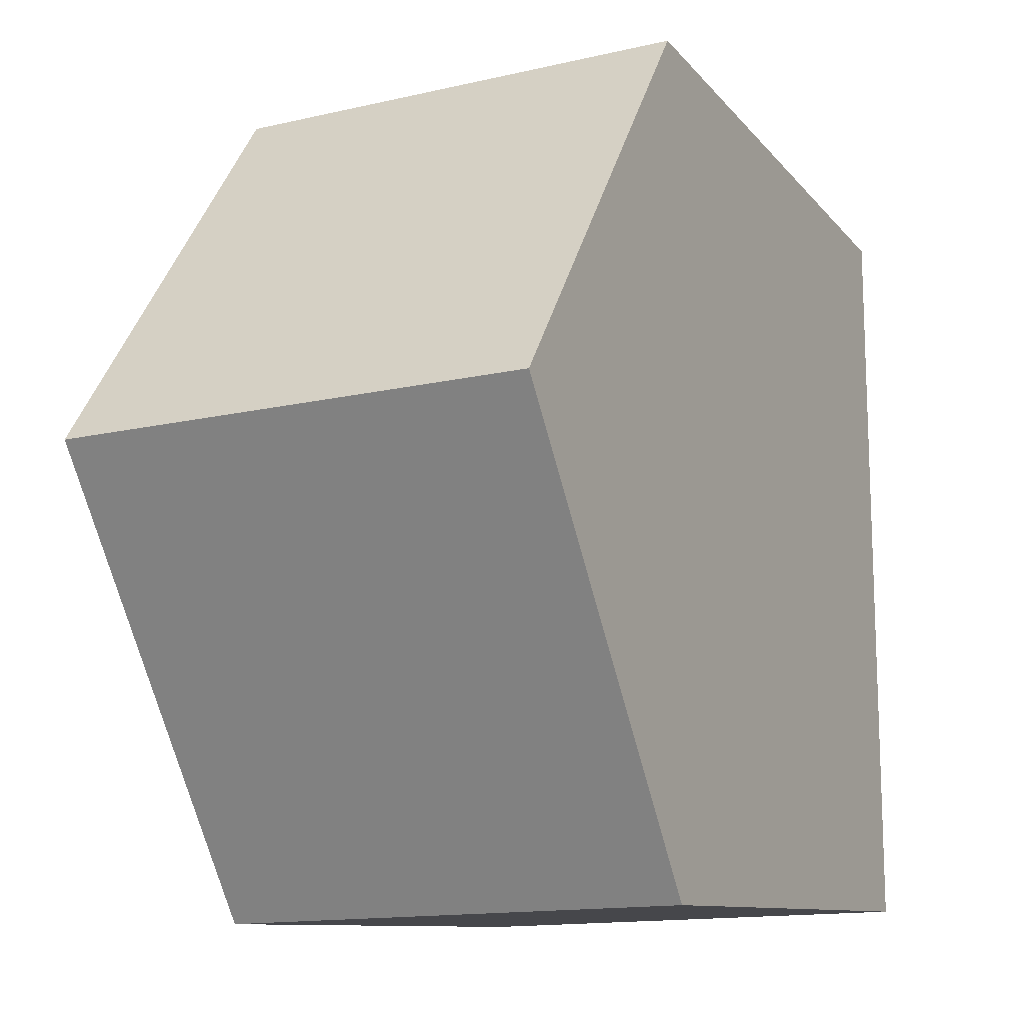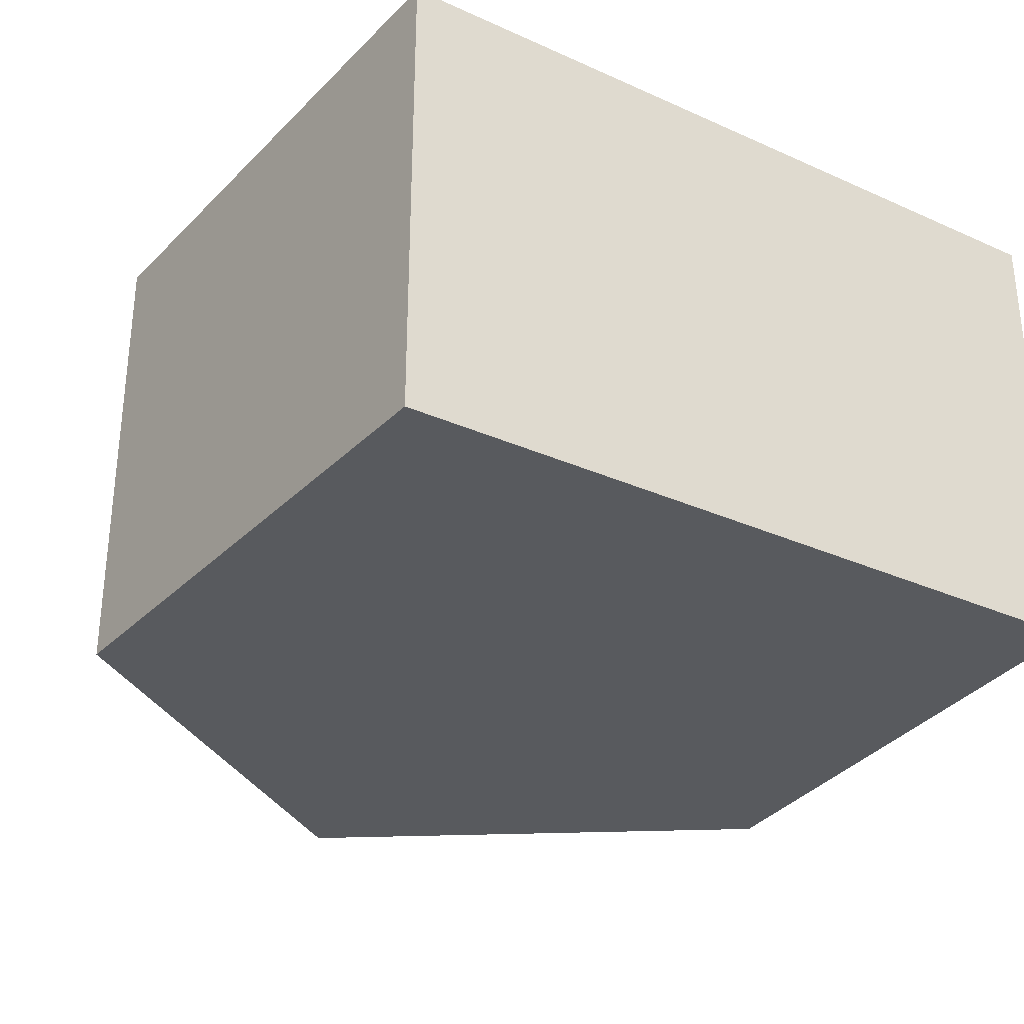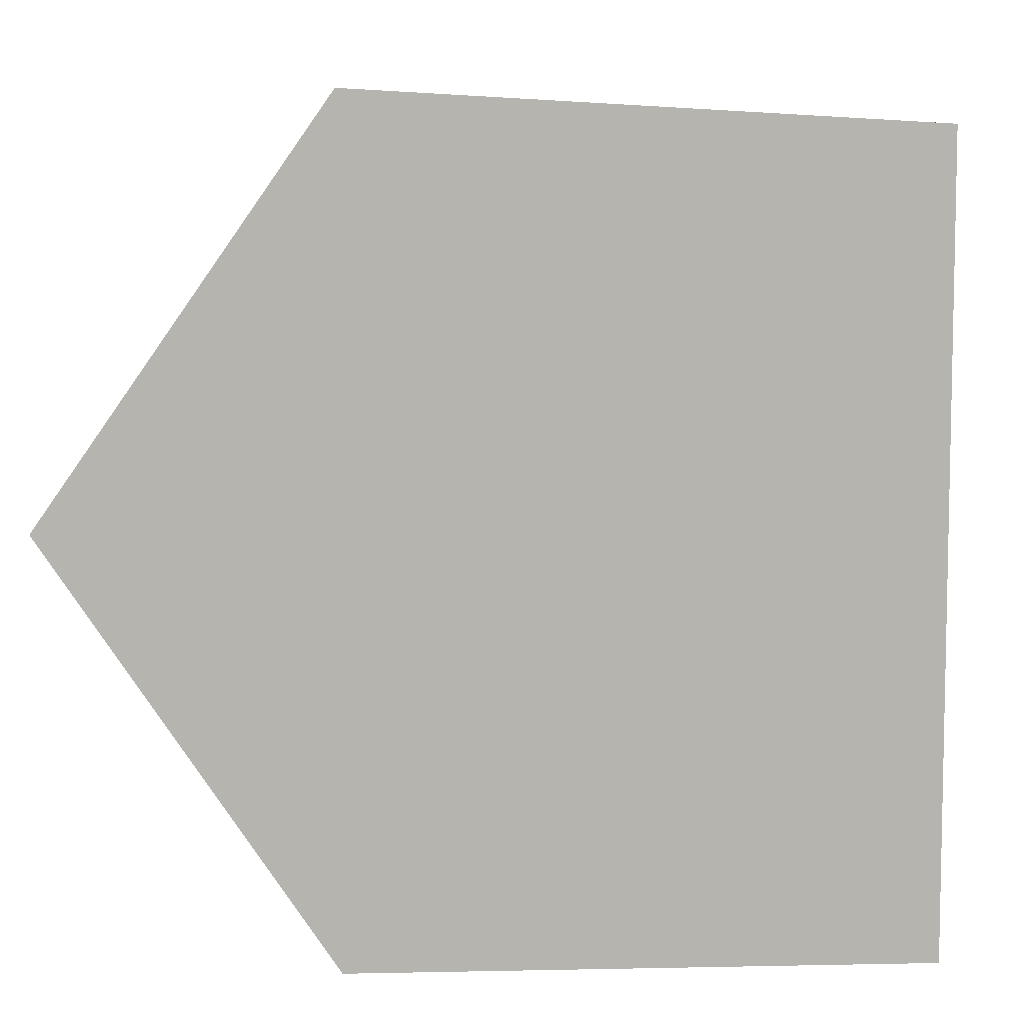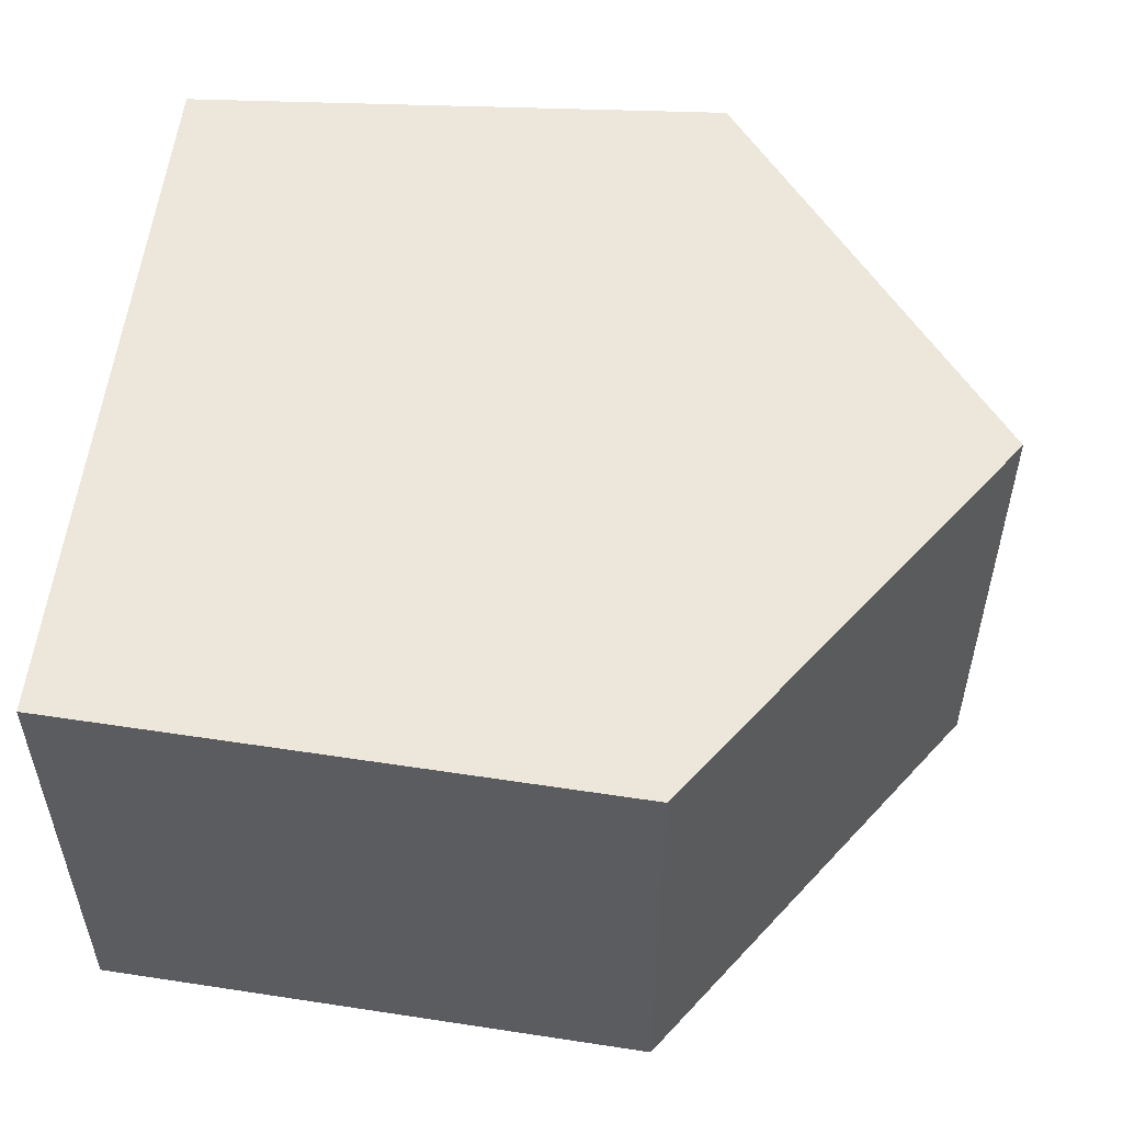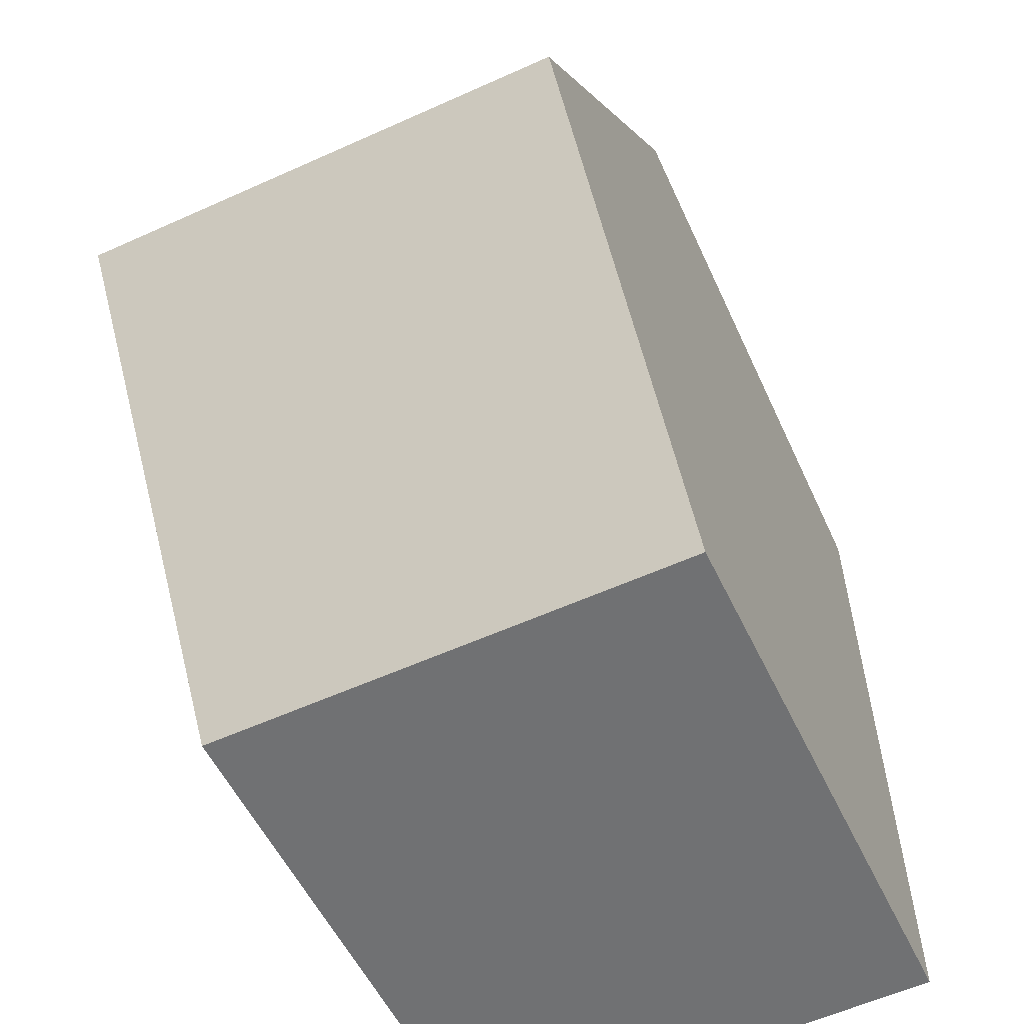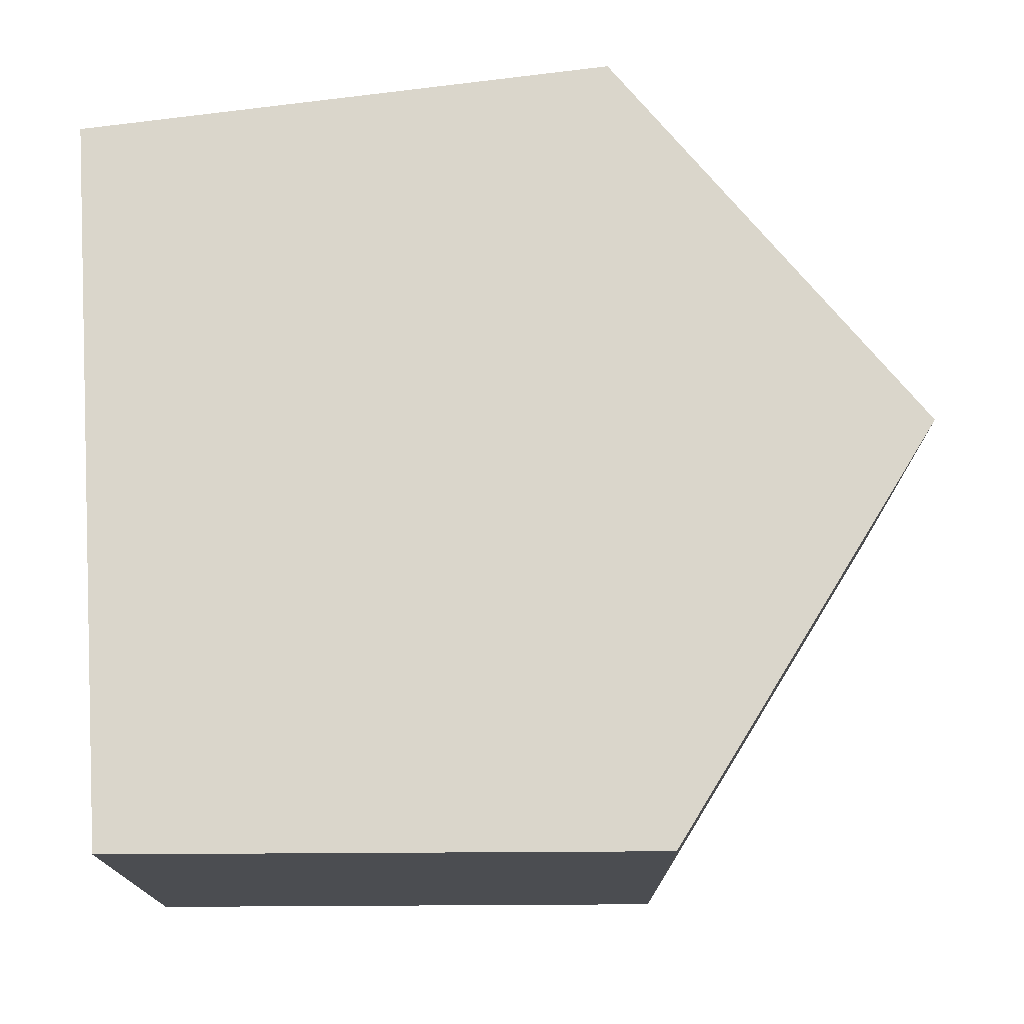
<metadata>
{"format":"obj","ext":"obj","renderer":"f3d","projection":"perspective","resolution":1024,"background":"white","views":[{"elev":-14.0,"azim":117.3,"up":"+Z"},{"elev":-31.0,"azim":-122.6,"up":"+Y"},{"elev":7.1,"azim":-172.1,"up":"+Z"},{"elev":53.3,"azim":5.7,"up":"+Y"},{"elev":-58.3,"azim":115.0,"up":"+Z"},{"elev":74.0,"azim":-3.9,"up":"+Y"}]}
</metadata>
<code>
g default
v 0.3693 0 -0.8771
v -0.809 0 -0.8033
v -0.809 0 0.8033
v 0.3693 0 0.8771
v 1 0 0
v 0.3693 1 -0.8771
v -0.809 1 -0.8033
v -0.809 1 0.8033
v 0.3693 1 0.8771
v 1 1 0
g woodPenta
f 6 1 2 7
f 7 2 3 8
f 8 3 4 9
f 9 4 5 10
f 10 5 1 6
f 4 3 5
f 3 2 5
f 2 1 5
f 10 6 9
f 6 7 9
f 7 8 9

</code>
